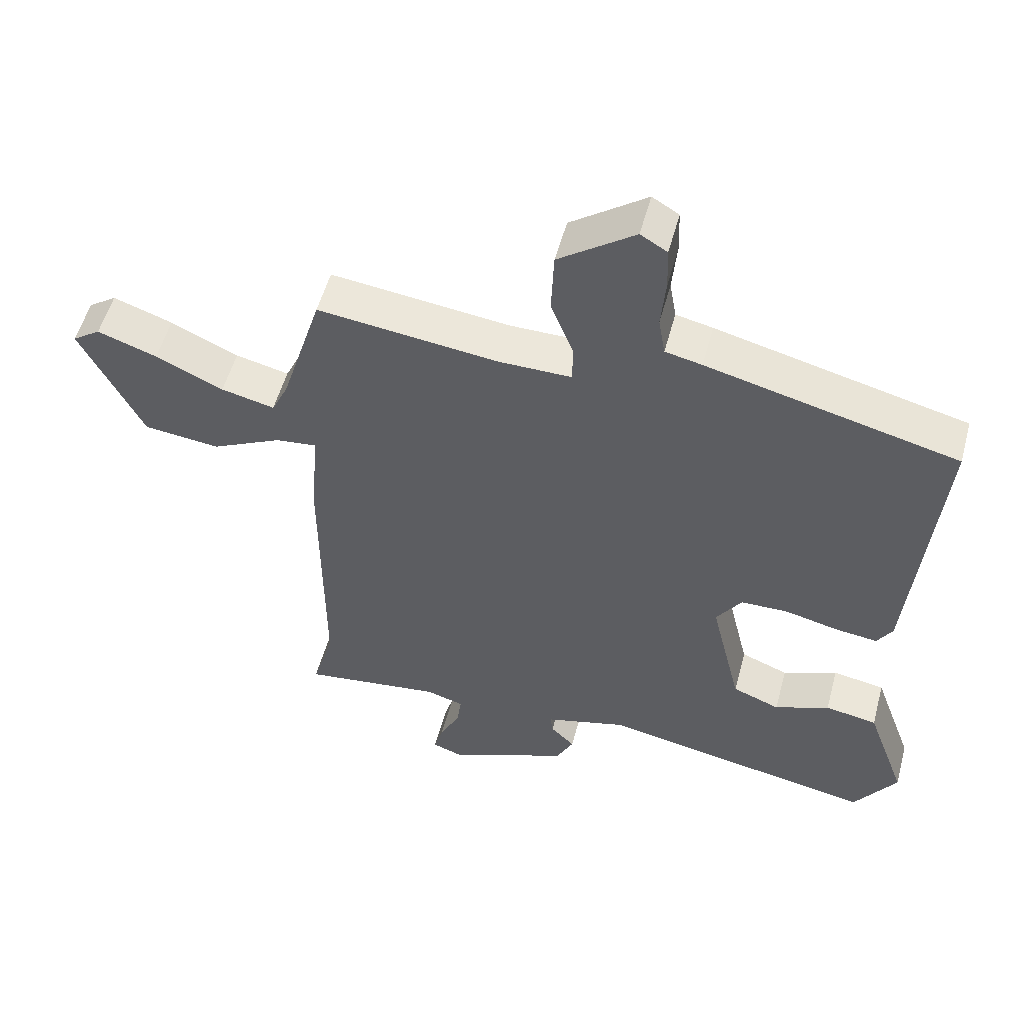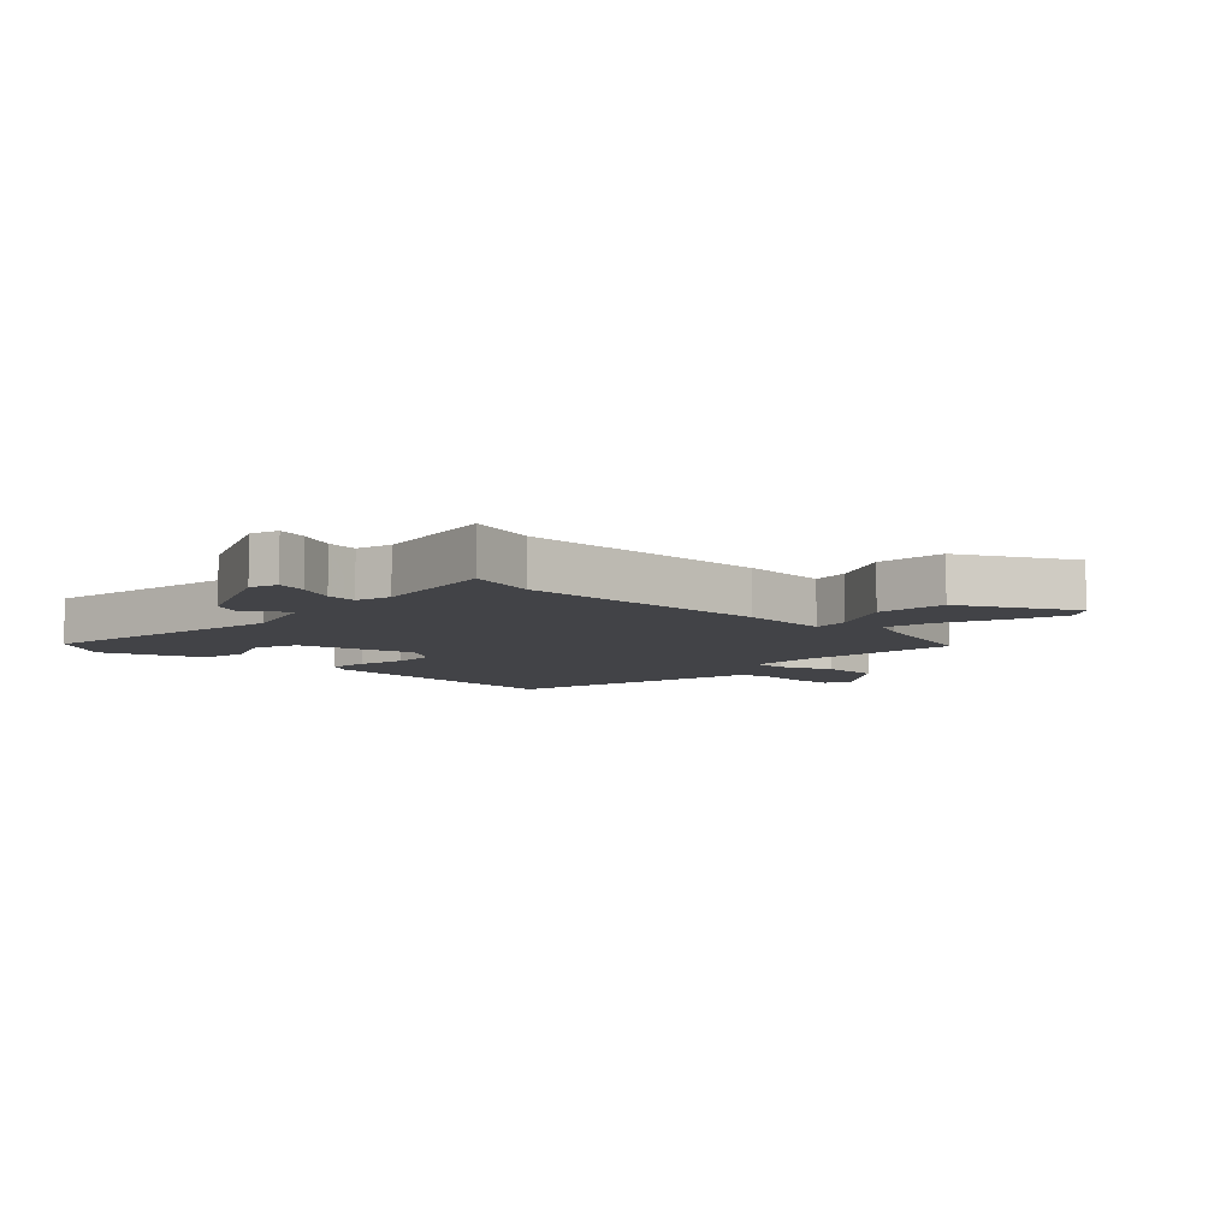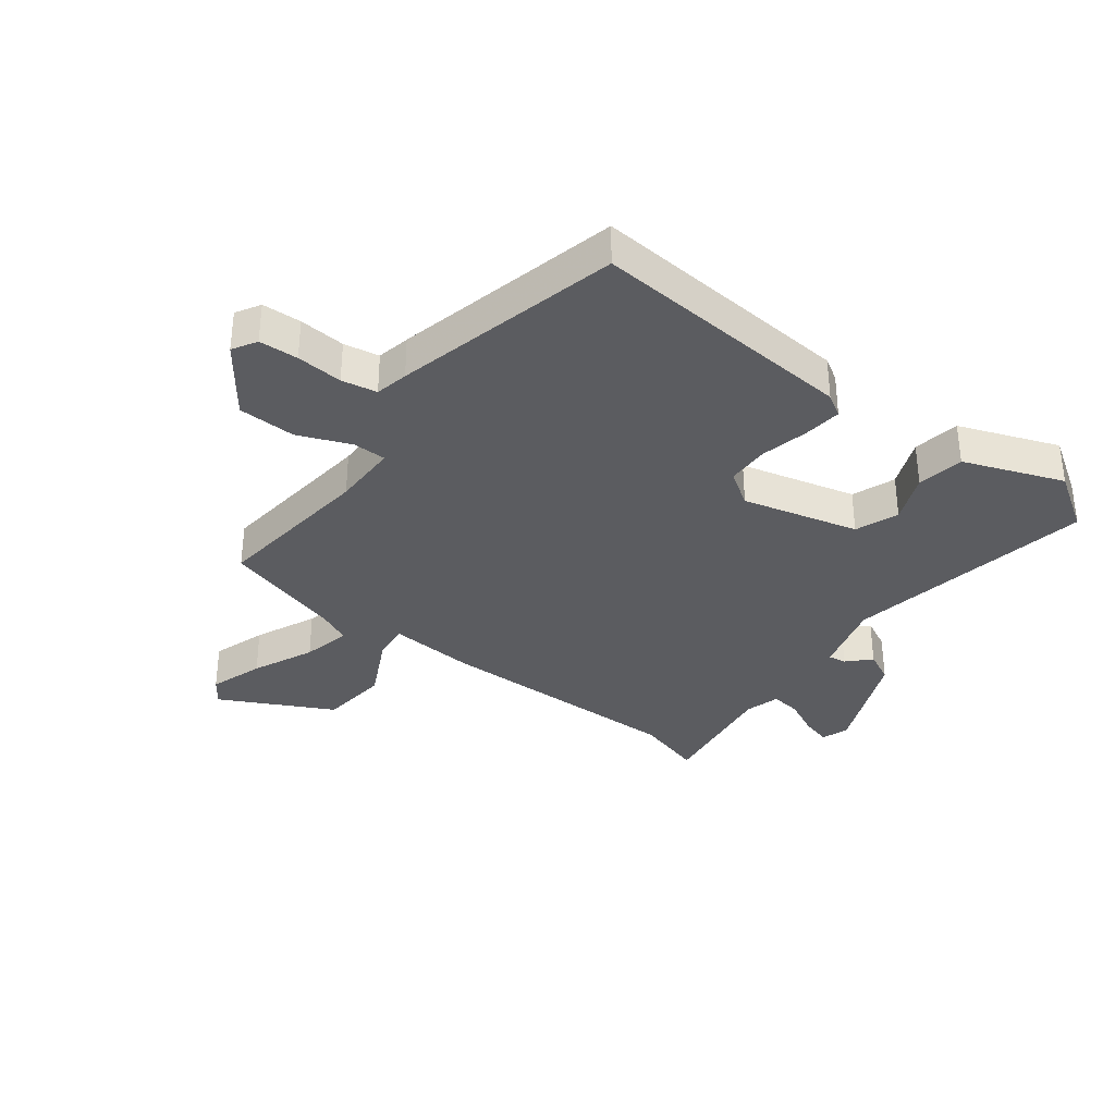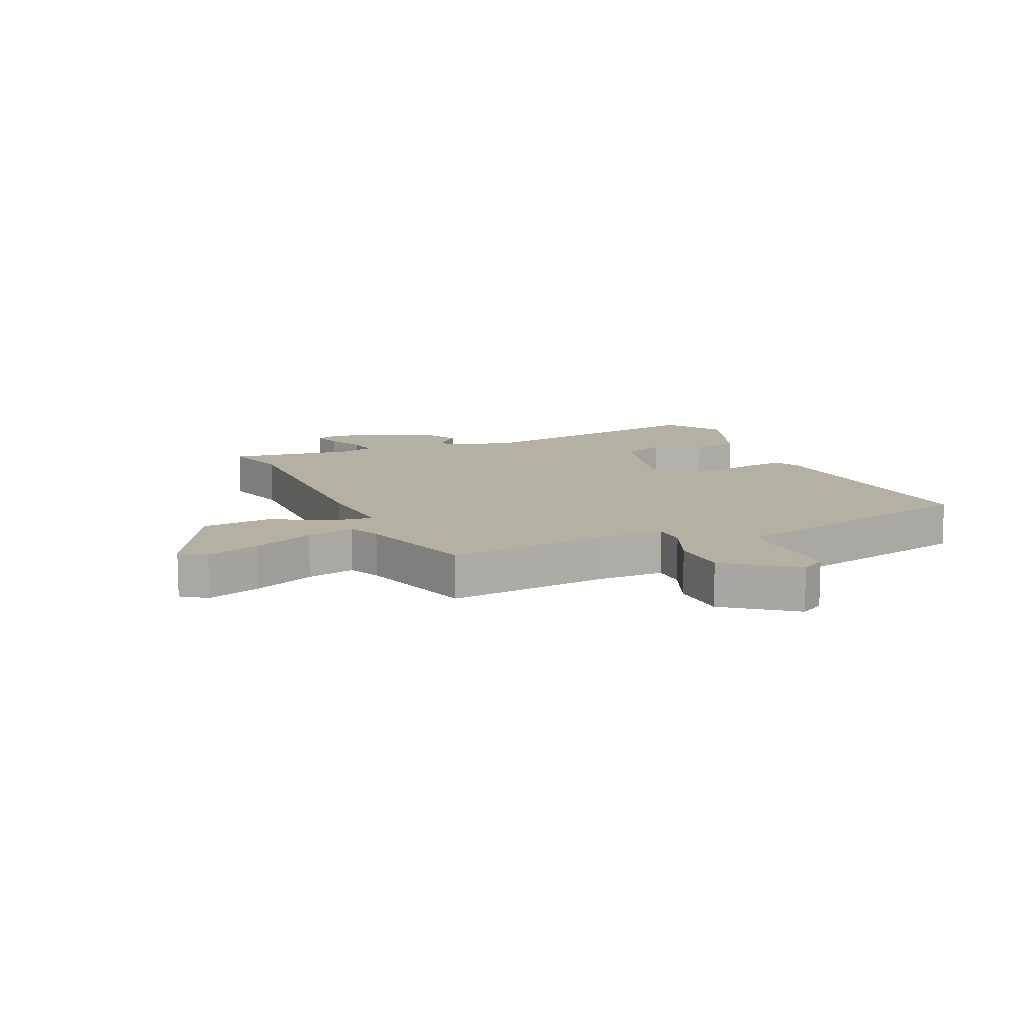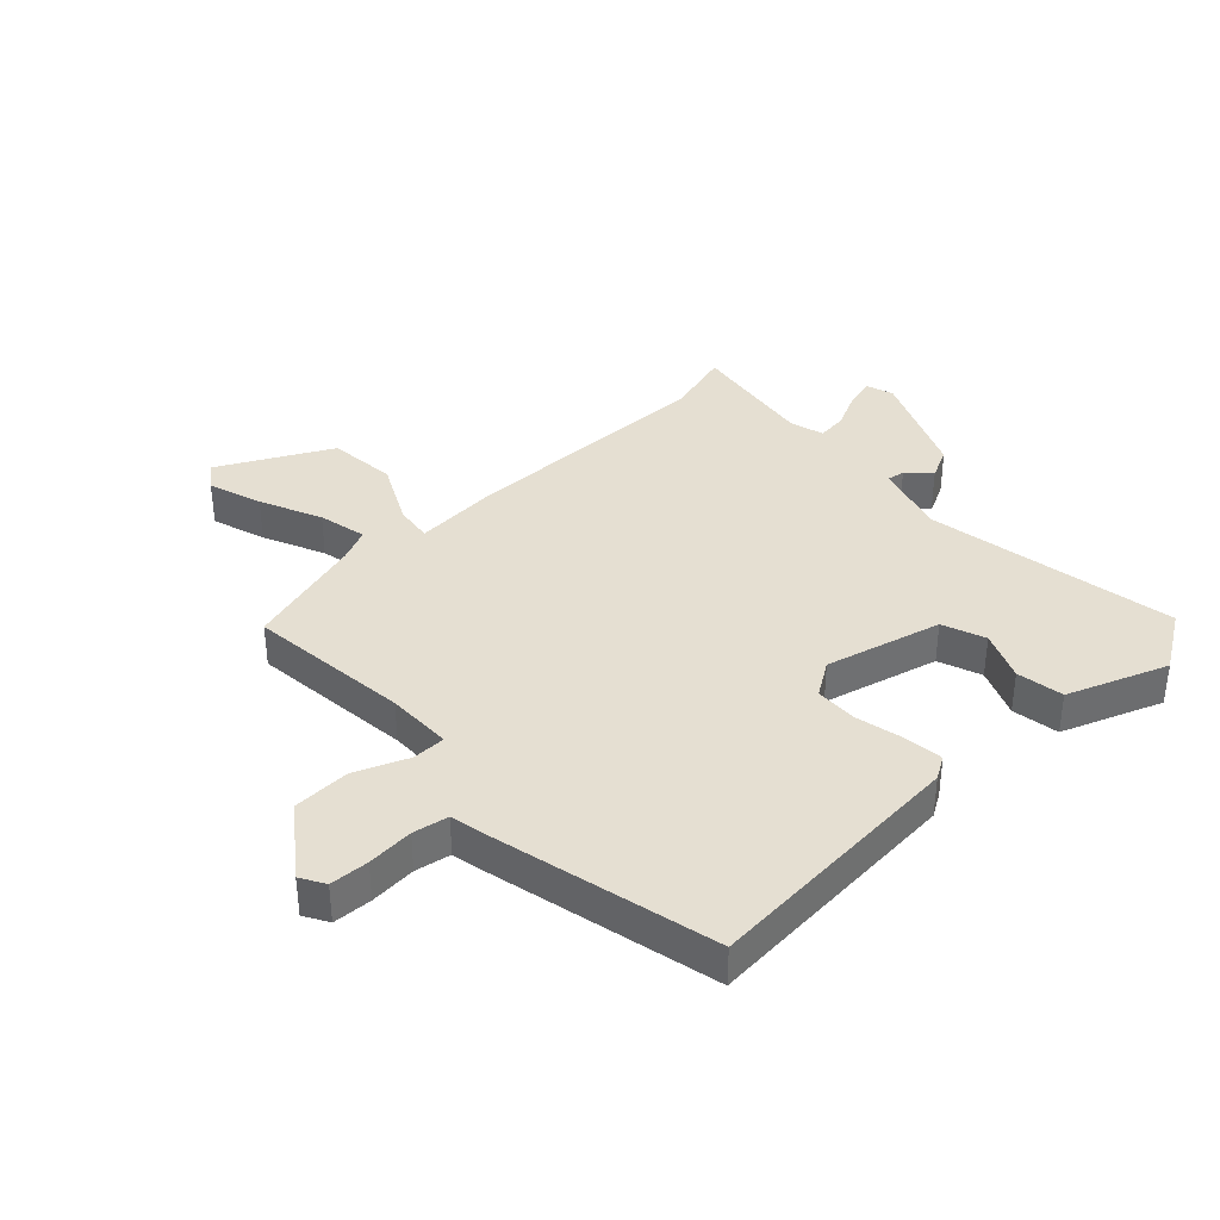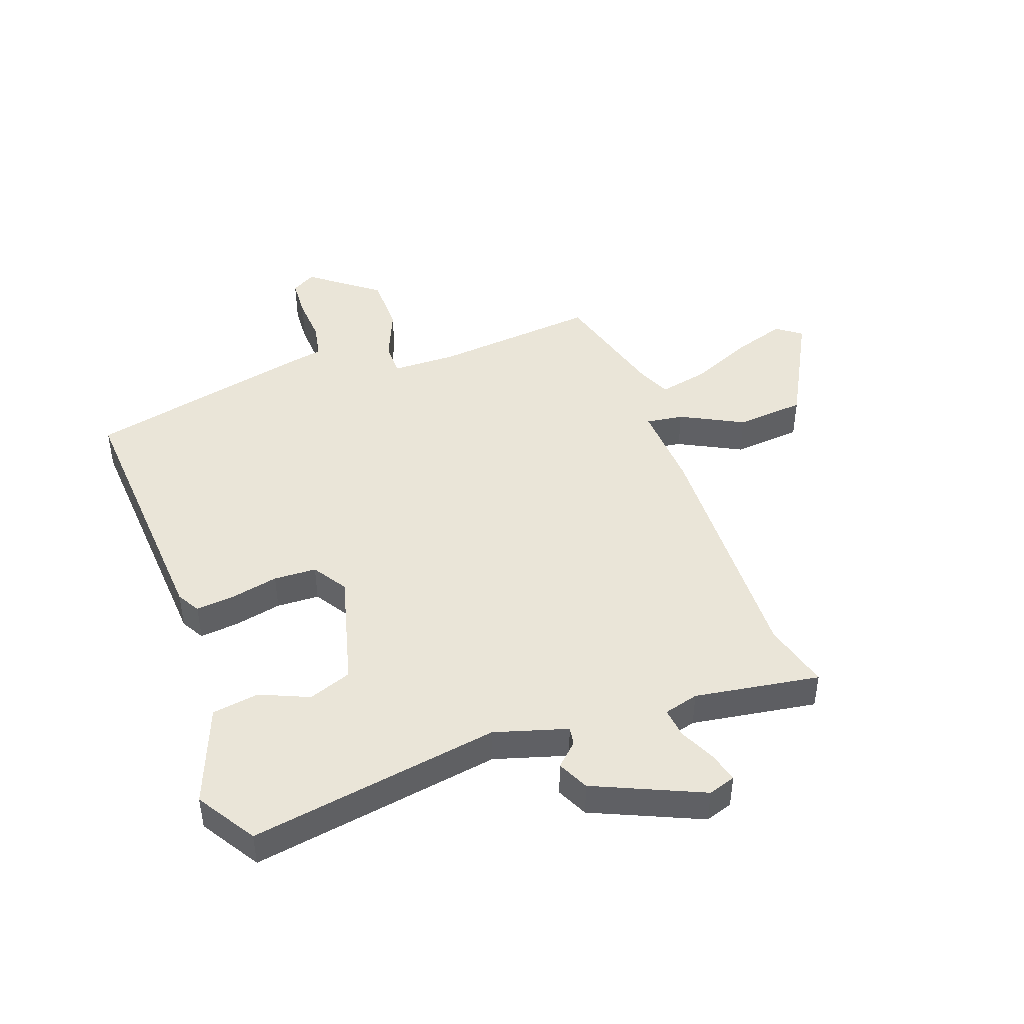
<metadata>
{"format":"obj","ext":"obj","renderer":"f3d","projection":"perspective","resolution":1024,"background":"white","views":[{"elev":53.6,"azim":14.9,"up":"+Z"},{"elev":-7.4,"azim":-132.6,"up":"+Y"},{"elev":-34.8,"azim":53.5,"up":"+Y"},{"elev":11.5,"azim":-22.9,"up":"+Y"},{"elev":37.5,"azim":47.7,"up":"+Y"},{"elev":45.2,"azim":161.6,"up":"+Y"}]}
</metadata>
<code>
v 0.462 0.07 -0.53
v 0.047 0.07 -0.451
v -0.075 0.07 -0.484
v -0.071 0.07 -0.514
v -0.035 0.07 -0.55
v -0.061 0.07 -0.601
v -0.243 0.07 -0.676
v -0.288 0.07 -0.66
v -0.274 0.07 -0.611
v -0.244 0.07 -0.551
v -0.237 0.07 -0.501
v -0.294 0.07 -0.484
v -0.503 0.07 -0.511
v -0.47 0.07 -0.4
v -0.471 0.07 0.016
v -0.459 0.07 0.161
v -0.521 0.07 0.154
v -0.626 0.07 0.103
v -0.74 0.07 0.116
v -0.833 0.07 0.302
v -0.791 0.07 0.331
v -0.702 0.07 0.3
v -0.601 0.07 0.253
v -0.521 0.07 0.234
v -0.496 0.07 0.287
v -0.435 0.07 0.486
v -0.165 0.07 0.453
v -0.056 0.07 0.452
v -0.055 0.07 0.508
v -0.089 0.07 0.595
v -0.085 0.07 0.691
v 0.029 0.07 0.773
v 0.069 0.07 0.749
v 0.071 0.07 0.684
v 0.064 0.07 0.607
v 0.074 0.07 0.548
v 0.129 0.07 0.536
v 0.504 0.07 0.442
v 0.464 0.07 0.001
v 0.441 0.07 -0.036
v 0.377 0.07 -0.028
v 0.298 0.07 -0.009
v 0.227 0.07 -0.01
v 0.189 0.07 -0.066
v 0.235 0.07 -0.259
v 0.306 0.07 -0.287
v 0.388 0.07 -0.254
v 0.466 0.07 -0.268
v 0.526 0.07 -0.434
v 0.462 0 -0.53
v 0.047 0 -0.451
v -0.075 0 -0.484
v -0.071 0 -0.514
v -0.035 0 -0.55
v -0.061 0 -0.601
v -0.243 0 -0.676
v -0.288 0 -0.66
v -0.274 0 -0.611
v -0.244 0 -0.551
v -0.237 0 -0.501
v -0.294 0 -0.484
v -0.503 0 -0.511
v -0.47 0 -0.4
v -0.471 0 0.016
v -0.459 0 0.161
v -0.521 0 0.154
v -0.626 0 0.103
v -0.74 0 0.116
v -0.833 0 0.302
v -0.791 0 0.331
v -0.702 0 0.3
v -0.601 0 0.253
v -0.521 0 0.234
v -0.496 0 0.287
v -0.435 0 0.486
v -0.165 0 0.453
v -0.056 0 0.452
v -0.055 0 0.508
v -0.089 0 0.595
v -0.085 0 0.691
v 0.029 0 0.773
v 0.069 0 0.749
v 0.071 0 0.684
v 0.064 0 0.607
v 0.074 0 0.548
v 0.129 0 0.536
v 0.504 0 0.442
v 0.464 0 0.001
v 0.441 0 -0.036
v 0.377 0 -0.028
v 0.298 0 -0.009
v 0.227 0 -0.01
v 0.189 0 -0.066
v 0.235 0 -0.259
v 0.306 0 -0.287
v 0.388 0 -0.254
v 0.466 0 -0.268
v 0.526 0 -0.434
f 46 47 48 49
f 45 46 49 1
f 39 40 41 42
f 39 42 43
f 36 37 38 39
f 36 39 43
f 32 33 34 35
f 32 35 36
f 29 30 31 32
f 28 29 32 36
f 25 26 27
f 24 25 27 28
f 20 21 22 23
f 20 23 24
f 17 18 19 20
f 16 17 20 24
f 14 15 16
f 12 13 14
f 11 12 14 16
f 7 8 9 10
f 7 10 11
f 4 5 6 7
f 3 4 7 11
f 2 3 11 16
f 45 1 2 16
f 28 36 43 44
f 28 44 45
f 16 24 28 45
f 98 97 96 95
f 50 98 95 94
f 91 90 89 88
f 92 91 88
f 88 87 86 85
f 92 88 85
f 84 83 82 81
f 85 84 81
f 81 80 79 78
f 85 81 78 77
f 76 75 74
f 77 76 74 73
f 72 71 70 69
f 73 72 69
f 69 68 67 66
f 73 69 66 65
f 65 64 63
f 63 62 61
f 65 63 61 60
f 59 58 57 56
f 60 59 56
f 56 55 54 53
f 60 56 53 52
f 65 60 52 51
f 65 51 50 94
f 93 92 85 77
f 94 93 77
f 94 77 73 65
f 1 50 51 2
f 2 51 52 3
f 3 52 53 4
f 4 53 54 5
f 5 54 55 6
f 6 55 56 7
f 7 56 57 8
f 8 57 58 9
f 9 58 59 10
f 10 59 60 11
f 11 60 61 12
f 12 61 62 13
f 13 62 63 14
f 14 63 64 15
f 15 64 65 16
f 16 65 66 17
f 17 66 67 18
f 18 67 68 19
f 19 68 69 20
f 20 69 70 21
f 21 70 71 22
f 22 71 72 23
f 23 72 73 24
f 24 73 74 25
f 25 74 75 26
f 26 75 76 27
f 27 76 77 28
f 28 77 78 29
f 29 78 79 30
f 30 79 80 31
f 31 80 81 32
f 32 81 82 33
f 33 82 83 34
f 34 83 84 35
f 35 84 85 36
f 36 85 86 37
f 37 86 87 38
f 38 87 88 39
f 39 88 89 40
f 40 89 90 41
f 41 90 91 42
f 42 91 92 43
f 43 92 93 44
f 44 93 94 45
f 45 94 95 46
f 46 95 96 47
f 47 96 97 48
f 48 97 98 49
f 49 98 50 1

</code>
